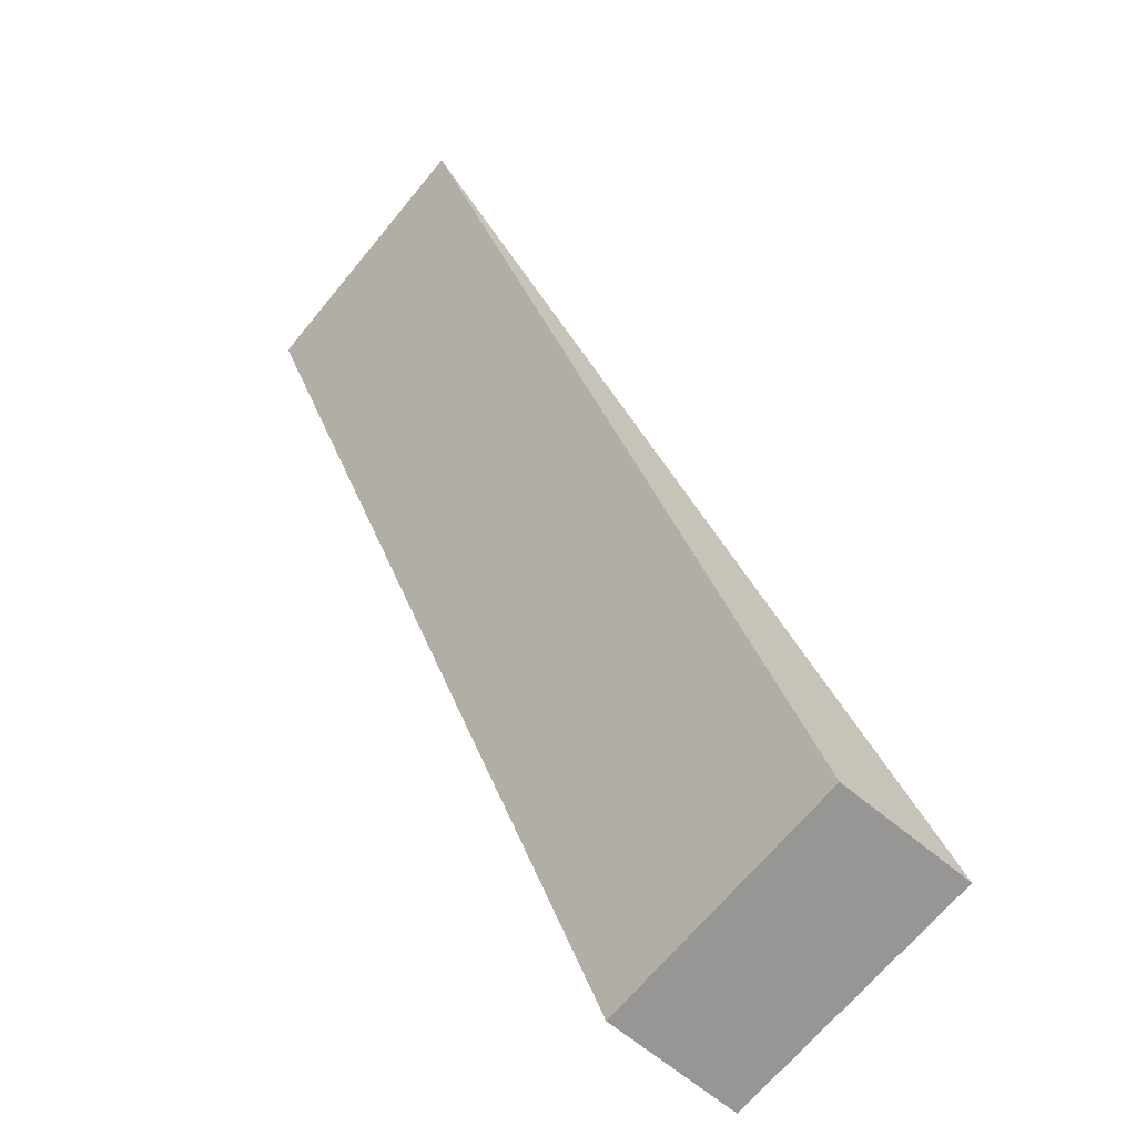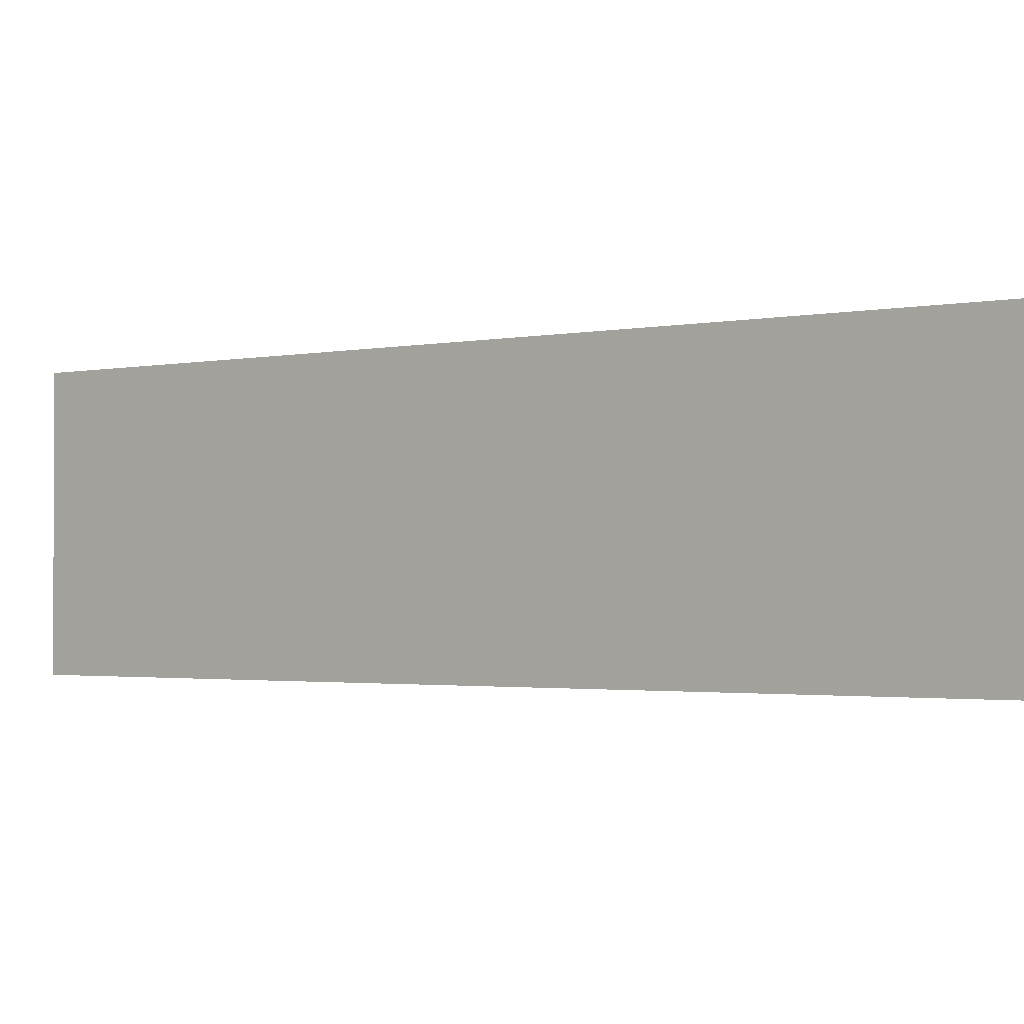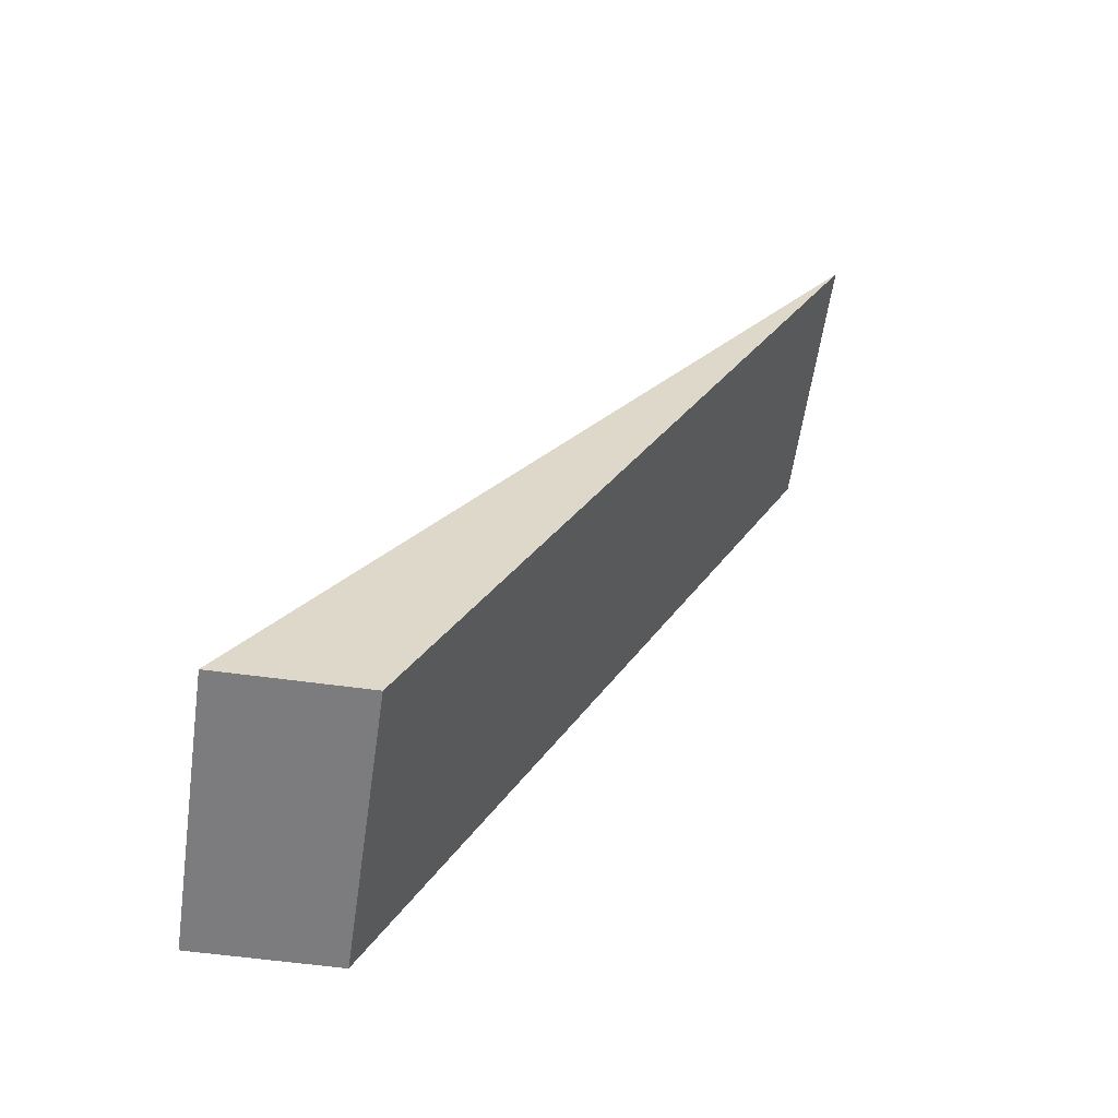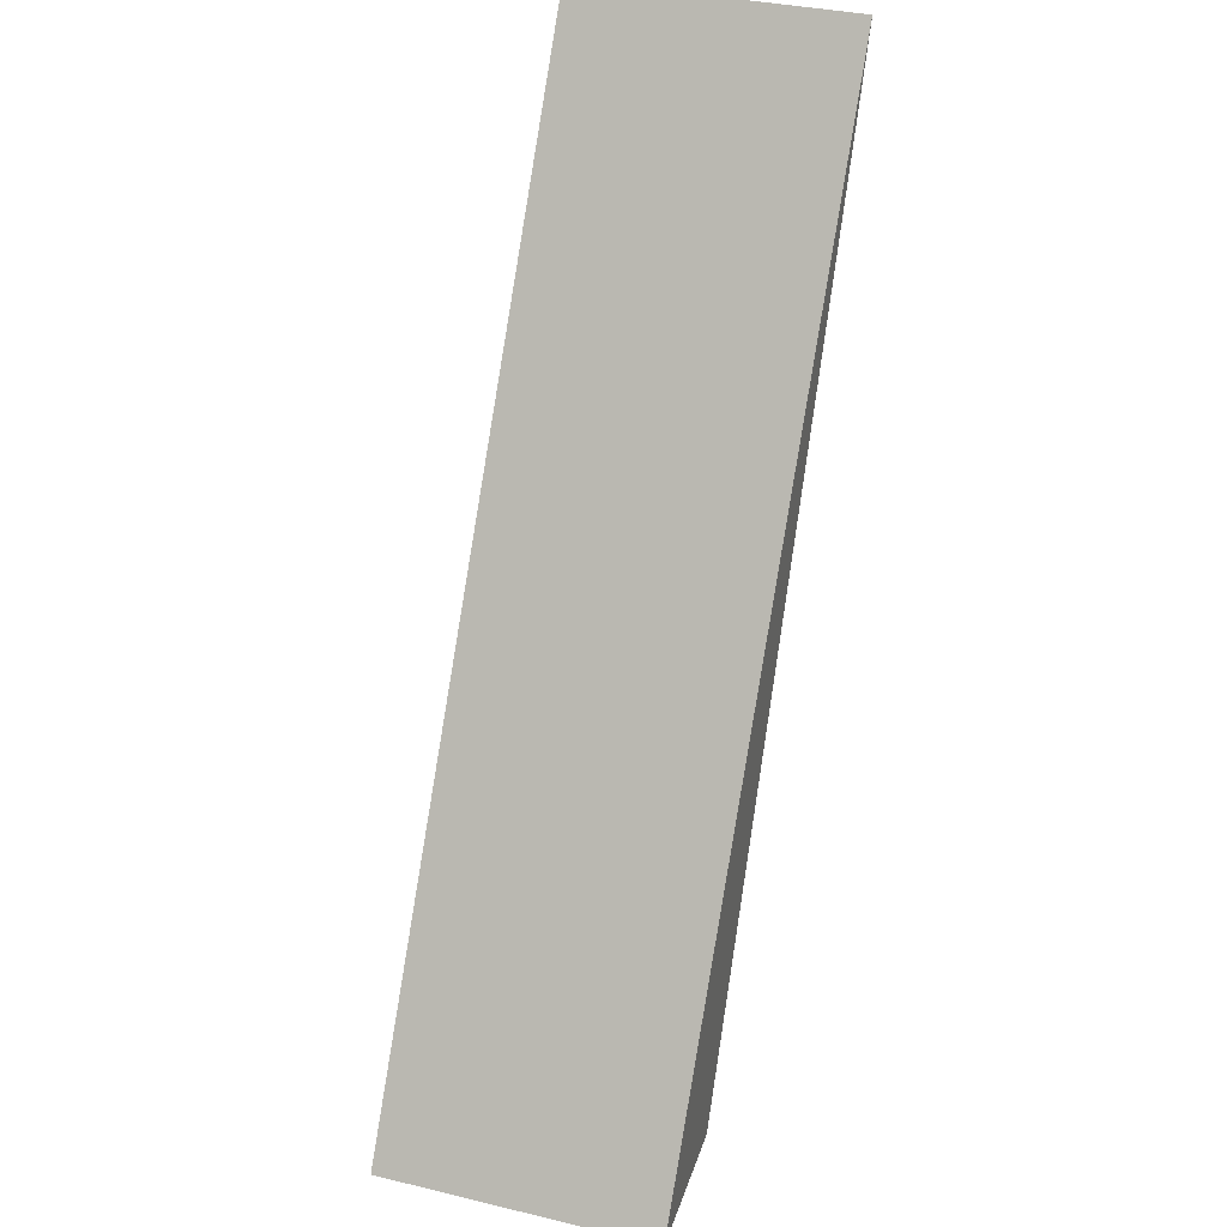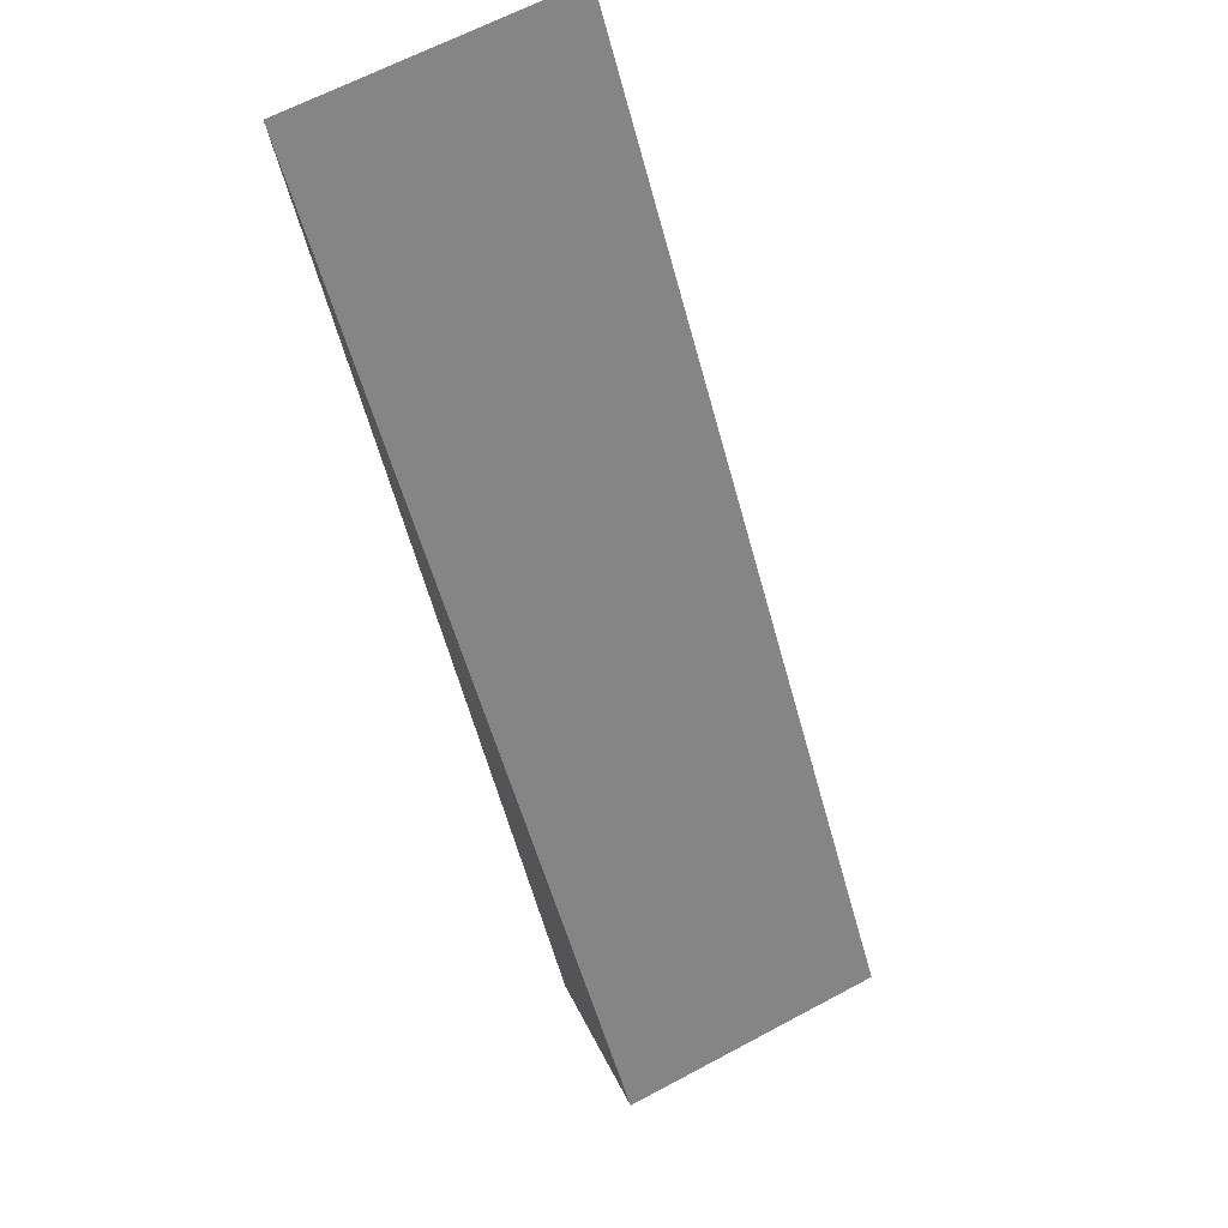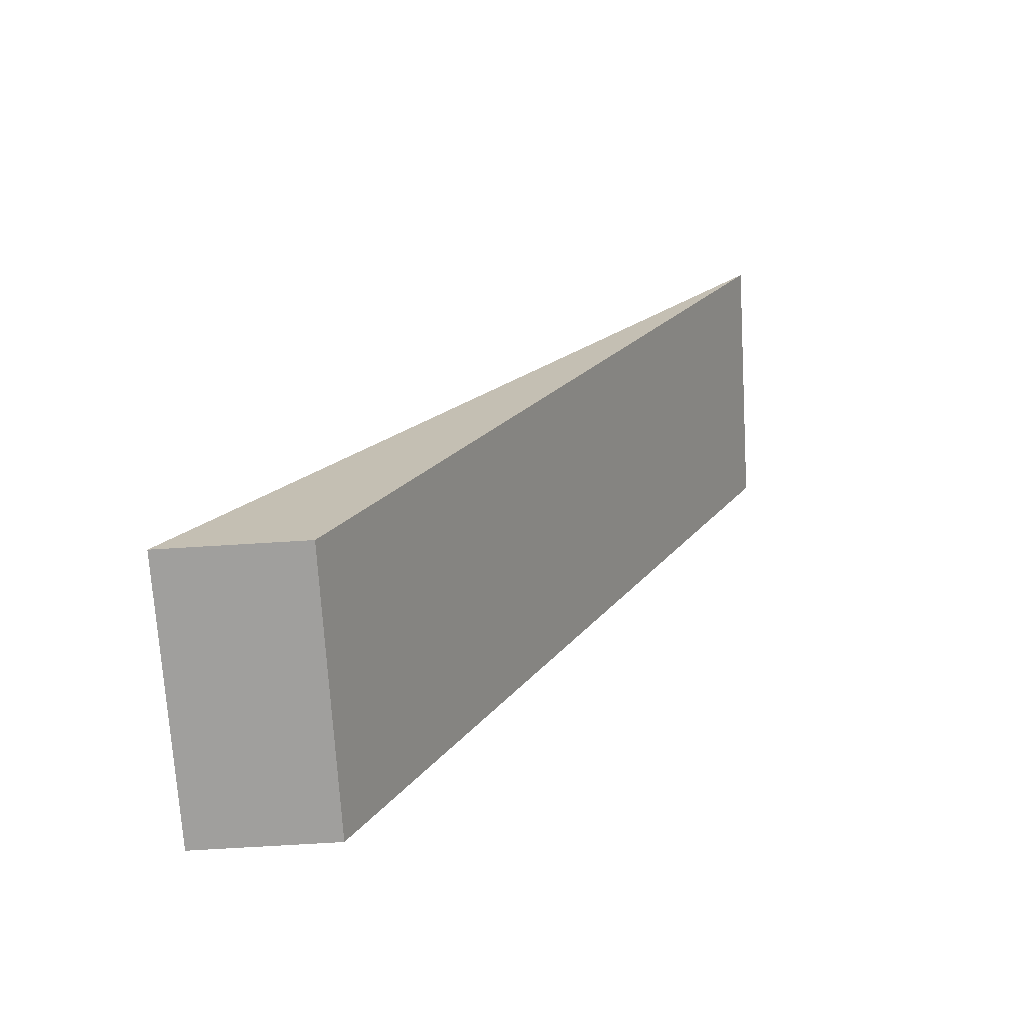
<metadata>
{"format":"obj","ext":"obj","renderer":"f3d","projection":"perspective","resolution":1024,"background":"white","views":[{"elev":-67.9,"azim":140.5,"up":"+Z"},{"elev":-1.8,"azim":-18.4,"up":"+Y"},{"elev":-58.9,"azim":-8.1,"up":"+Z"},{"elev":35.3,"azim":-72.5,"up":"+Z"},{"elev":64.8,"azim":-118.3,"up":"+Z"},{"elev":-71.4,"azim":3.5,"up":"+Z"}]}
</metadata>
<code>
v  -0.4997 0 -0.02
v  0.4989 0 -0.02
v  3.715 0 6.552
v  3.715 2 6.552
v  0.4989 2 -0.02
v  -0.4997 2 -0.02
g Box001
f 1 2 3
f 4 5 6
f 1 3 4
f 4 6 1
f 3 2 5
f 5 4 3
f 2 1 6
f 6 5 2

</code>
